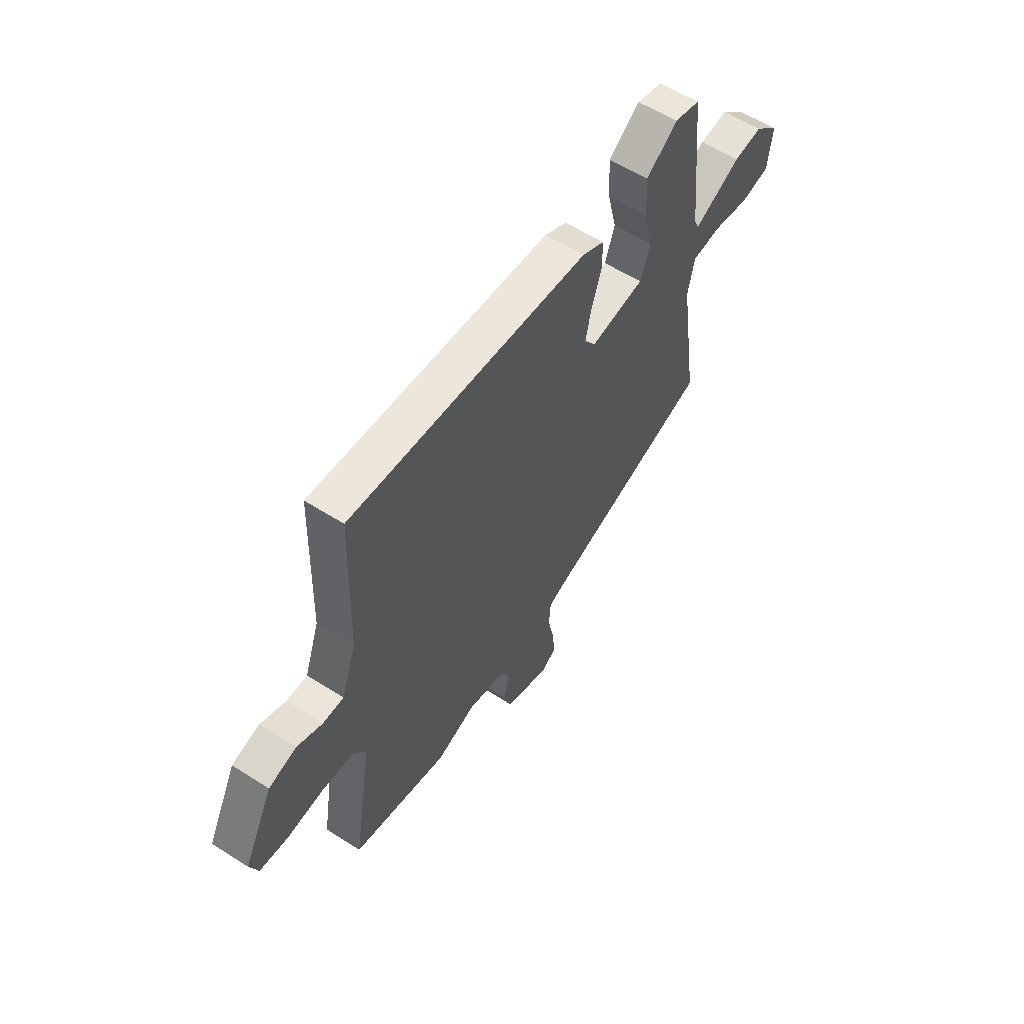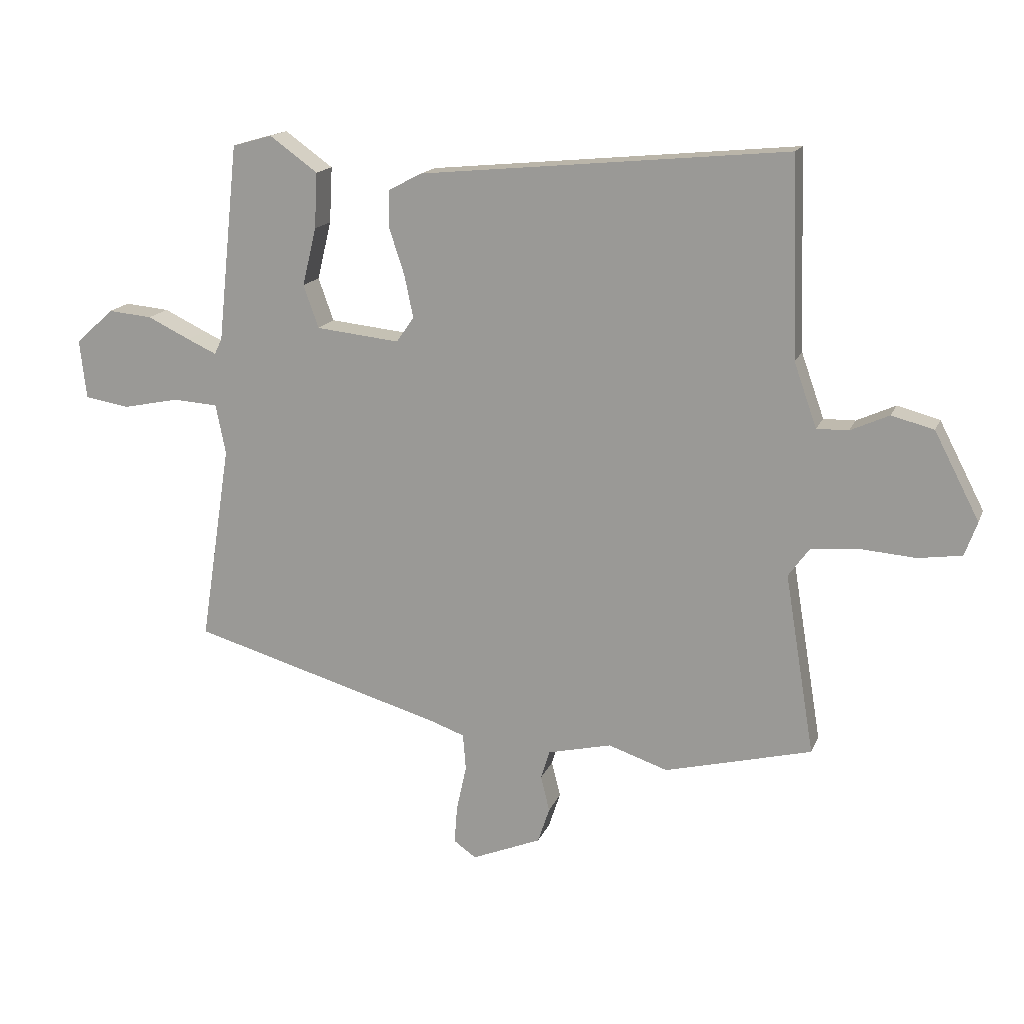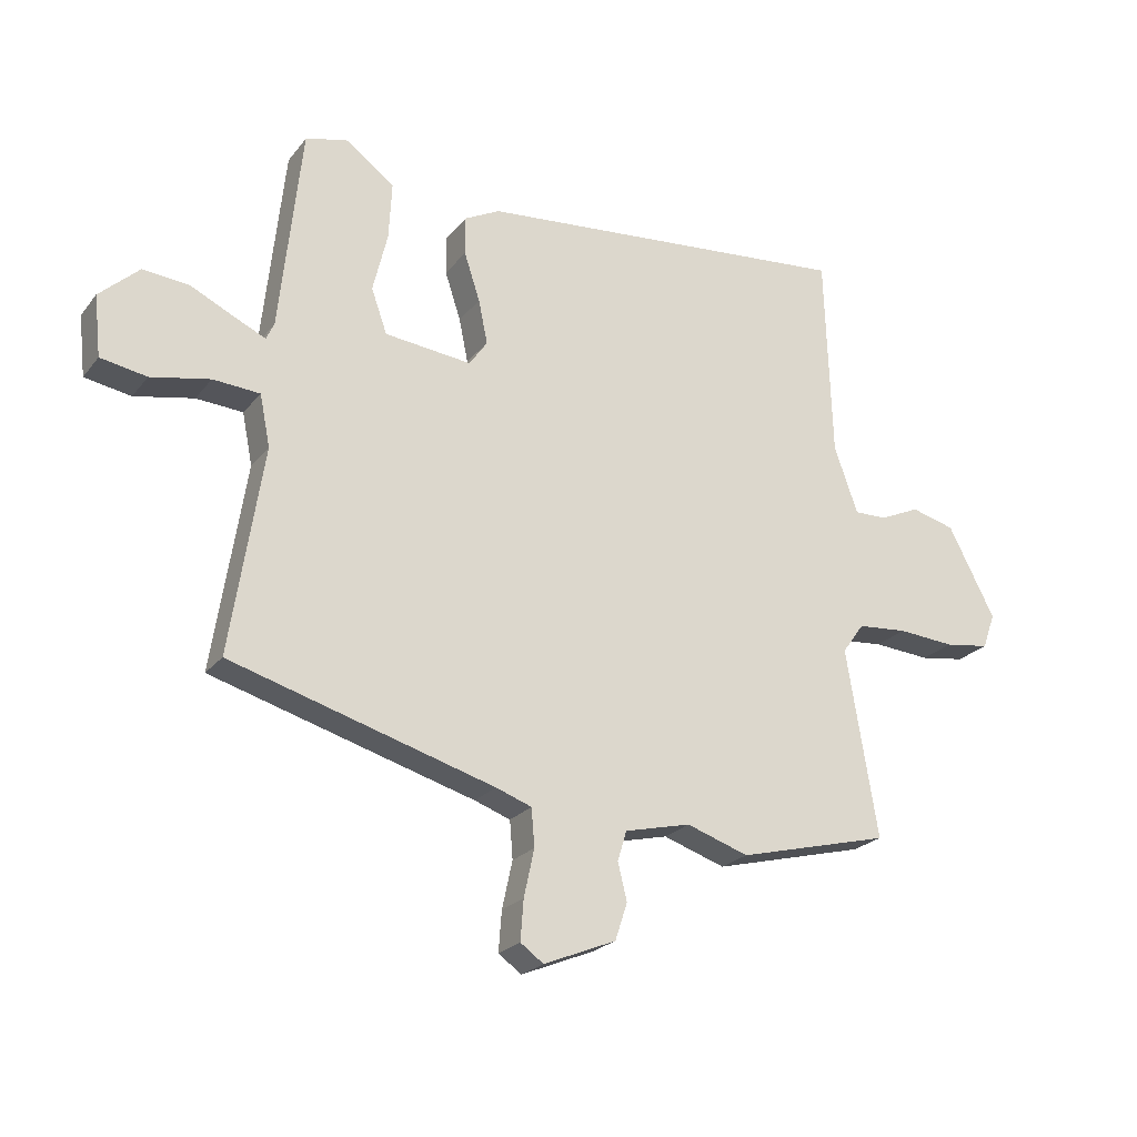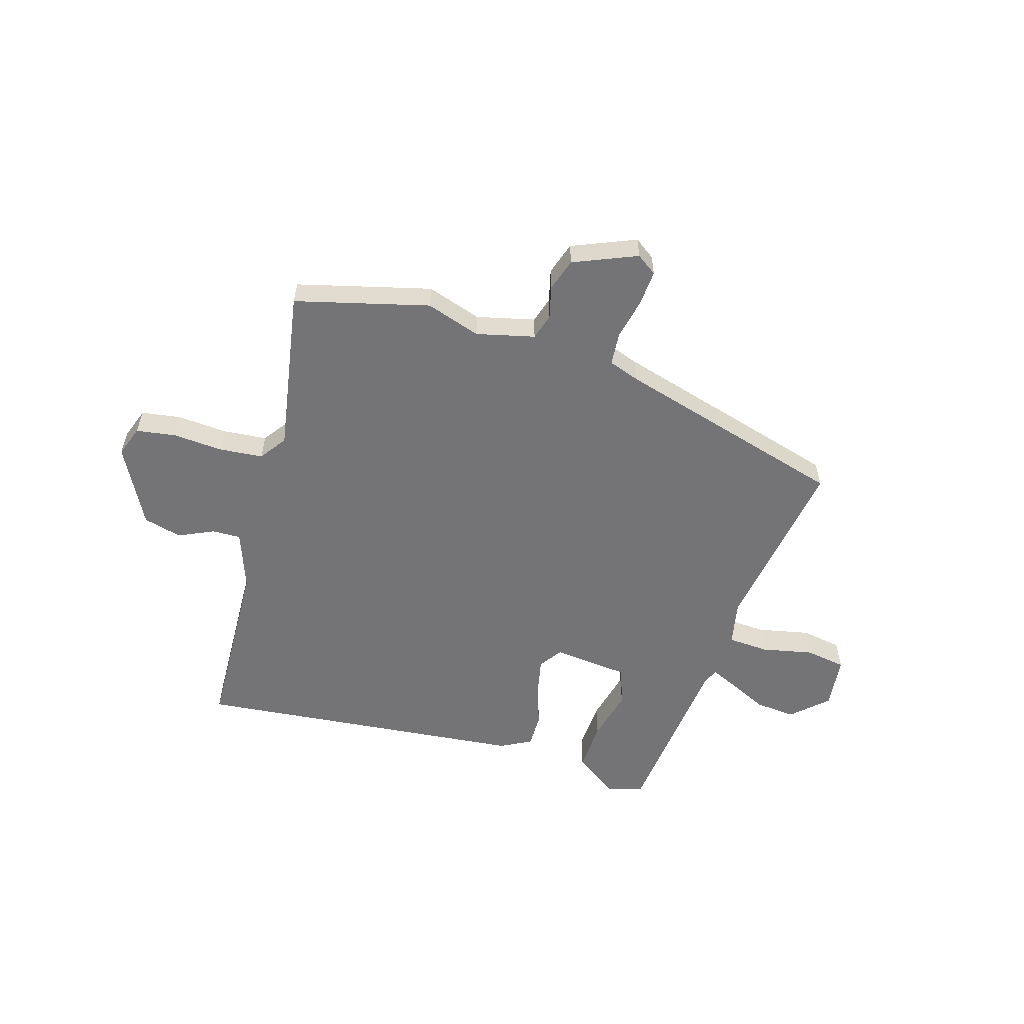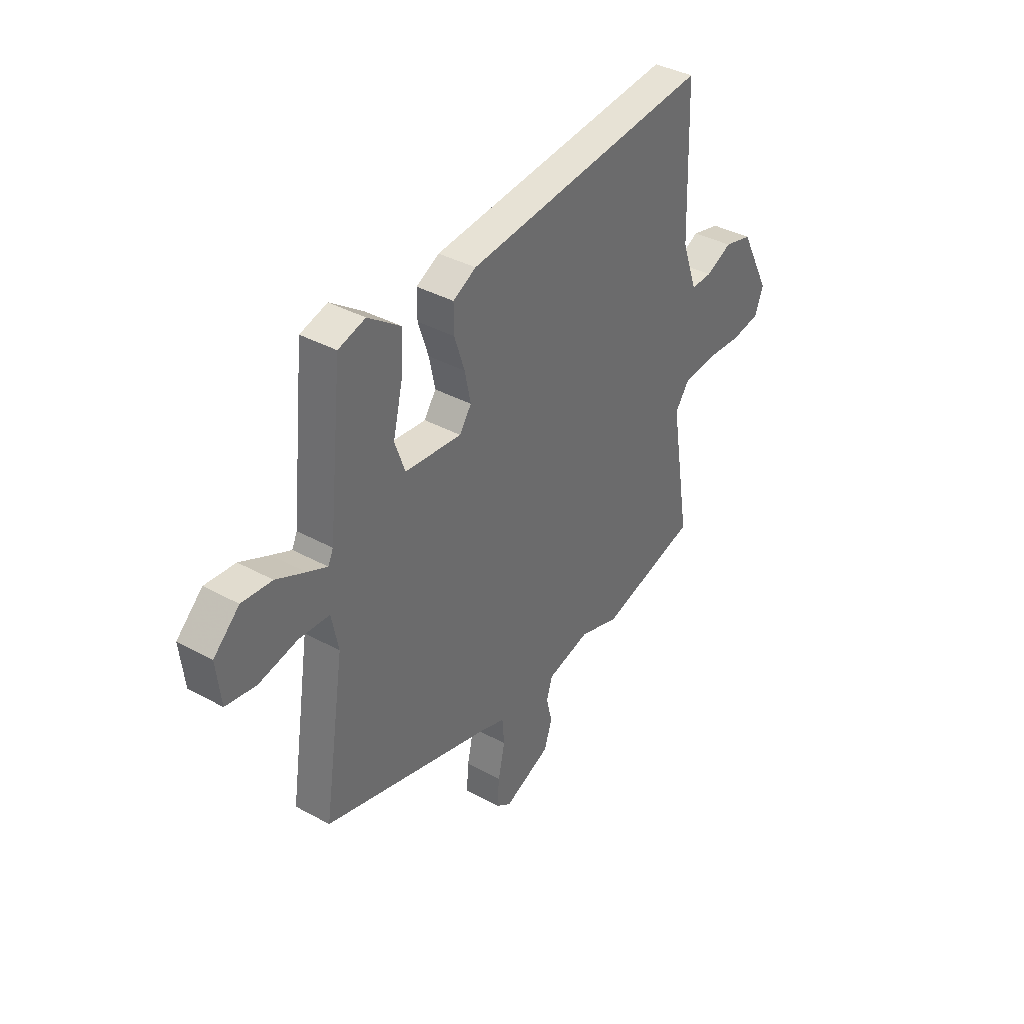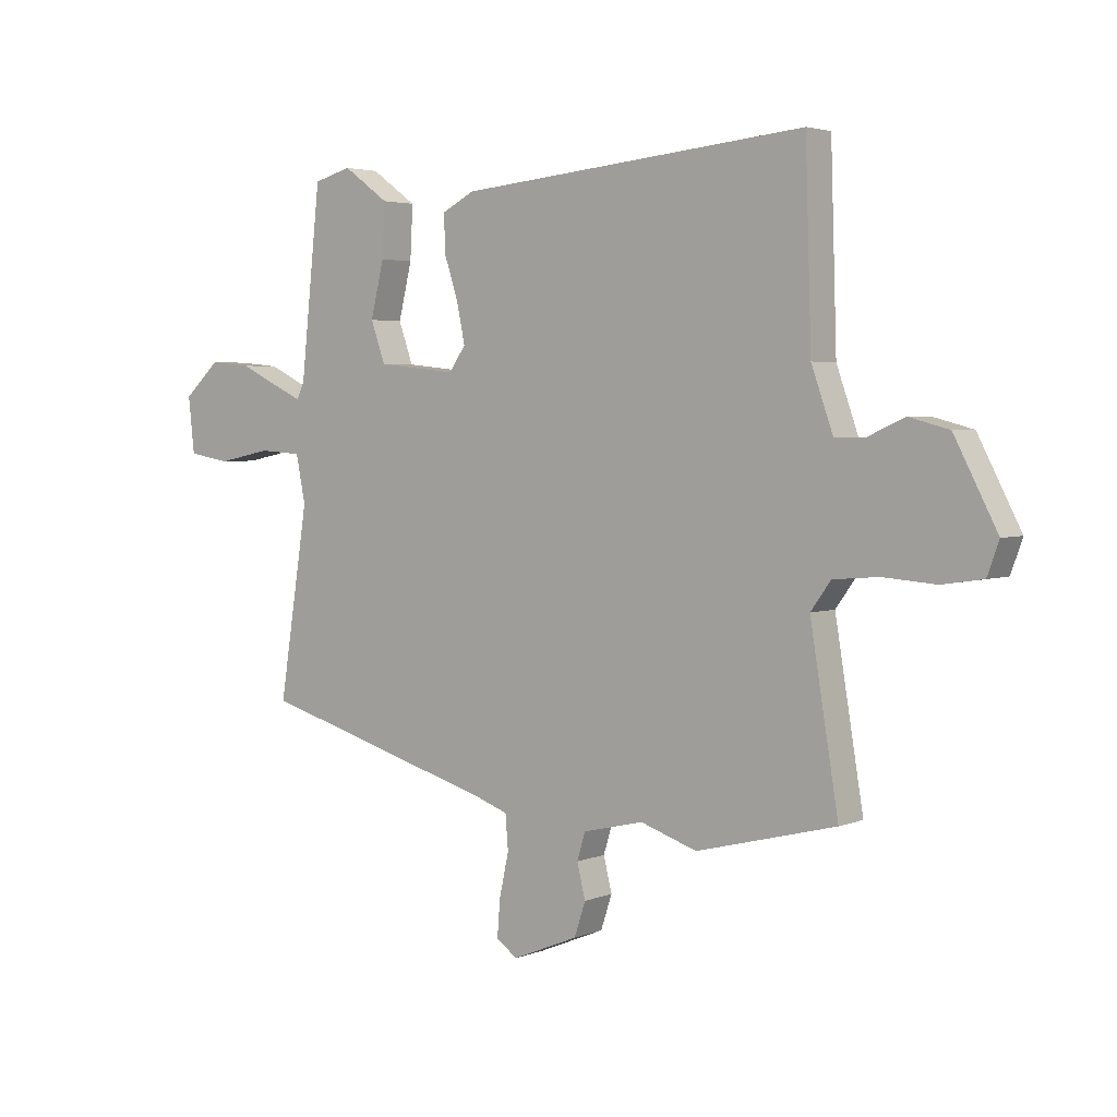
<metadata>
{"format":"obj","ext":"obj","renderer":"f3d","projection":"perspective","resolution":1024,"background":"white","views":[{"elev":58.2,"azim":123.4,"up":"+Z"},{"elev":16.2,"azim":17.0,"up":"+Z"},{"elev":-23.1,"azim":-28.3,"up":"+Z"},{"elev":-56.3,"azim":163.6,"up":"+Y"},{"elev":38.0,"azim":-55.1,"up":"+Z"},{"elev":3.5,"azim":37.7,"up":"+Z"}]}
</metadata>
<code>
v -0.44 0.07 0.508
v -0.372 0.07 0.527
v -0.29 0.07 0.468
v -0.295 0.07 0.373
v -0.319 0.07 0.274
v -0.293 0.07 0.201
v -0.15 0.07 0.186
v -0.12 0.07 0.229
v -0.135 0.07 0.301
v -0.161 0.07 0.38
v -0.161 0.07 0.444
v -0.103 0.07 0.474
v 0.523 0.07 0.534
v 0.534 0.07 0.196
v 0.573 0.07 0.086
v 0.627 0.07 0.087
v 0.693 0.07 0.117
v 0.765 0.07 0.098
v 0.842 0.07 -0.05
v 0.821 0.07 -0.108
v 0.747 0.07 -0.119
v 0.653 0.07 -0.112
v 0.571 0.07 -0.119
v 0.535 0.07 -0.169
v 0.586 0.07 -0.478
v 0.335 0.07 -0.542
v 0.233 0.07 -0.508
v 0.124 0.07 -0.534
v 0.109 0.07 -0.583
v 0.124 0.07 -0.644
v 0.104 0.07 -0.705
v -0.015 0.07 -0.754
v -0.053 0.07 -0.727
v -0.048 0.07 -0.661
v -0.031 0.07 -0.583
v -0.036 0.07 -0.521
v -0.095 0.07 -0.5
v -0.528 0.07 -0.375
v -0.475 0.07 -0.035
v -0.492 0.07 0.05
v -0.569 0.07 0.055
v -0.666 0.07 0.035
v -0.742 0.07 0.048
v -0.753 0.07 0.148
v -0.688 0.07 0.208
v -0.612 0.07 0.201
v -0.539 0.07 0.166
v -0.489 0.07 0.143
v -0.476 0.07 0.171
v -0.44 0 0.508
v -0.372 0 0.527
v -0.29 0 0.468
v -0.295 0 0.373
v -0.319 0 0.274
v -0.293 0 0.201
v -0.15 0 0.186
v -0.12 0 0.229
v -0.135 0 0.301
v -0.161 0 0.38
v -0.161 0 0.444
v -0.103 0 0.474
v 0.523 0 0.534
v 0.534 0 0.196
v 0.573 0 0.086
v 0.627 0 0.087
v 0.693 0 0.117
v 0.765 0 0.098
v 0.842 0 -0.05
v 0.821 0 -0.108
v 0.747 0 -0.119
v 0.653 0 -0.112
v 0.571 0 -0.119
v 0.535 0 -0.169
v 0.586 0 -0.478
v 0.335 0 -0.542
v 0.233 0 -0.508
v 0.124 0 -0.534
v 0.109 0 -0.583
v 0.124 0 -0.644
v 0.104 0 -0.705
v -0.015 0 -0.754
v -0.053 0 -0.727
v -0.048 0 -0.661
v -0.031 0 -0.583
v -0.036 0 -0.521
v -0.095 0 -0.5
v -0.528 0 -0.375
v -0.475 0 -0.035
v -0.492 0 0.05
v -0.569 0 0.055
v -0.666 0 0.035
v -0.742 0 0.048
v -0.753 0 0.148
v -0.688 0 0.208
v -0.612 0 0.201
v -0.539 0 0.166
v -0.489 0 0.143
v -0.476 0 0.171
f 45 46 47
f 44 45 47
f 43 44 47
f 42 43 47
f 41 42 47
f 40 41 47 48
f 39 40 48 49
f 37 38 39
f 39 49 1
f 37 39 1
f 36 37 1
f 33 34 35
f 32 33 35
f 31 32 35
f 30 31 35
f 29 30 35
f 28 29 35 36
f 24 25 26 27
f 27 28 36
f 24 27 36
f 23 24 36
f 20 21 22
f 19 20 22
f 18 19 22
f 17 18 22
f 16 17 22
f 15 16 22 23
f 14 15 23 36
f 12 13 14
f 11 12 14
f 10 11 14
f 9 10 14
f 8 9 14
f 7 8 14 36
f 3 4 5
f 2 3 5
f 1 2 5
f 1 5 6
f 36 1 6
f 6 7 36
f 96 95 94
f 96 94 93
f 96 93 92
f 96 92 91
f 96 91 90
f 97 96 90 89
f 98 97 89 88
f 88 87 86
f 50 98 88
f 50 88 86
f 50 86 85
f 84 83 82
f 84 82 81
f 84 81 80
f 84 80 79
f 84 79 78
f 85 84 78 77
f 76 75 74 73
f 85 77 76
f 85 76 73
f 85 73 72
f 71 70 69
f 71 69 68
f 71 68 67
f 71 67 66
f 71 66 65
f 72 71 65 64
f 85 72 64 63
f 63 62 61
f 63 61 60
f 63 60 59
f 63 59 58
f 63 58 57
f 85 63 57 56
f 54 53 52
f 54 52 51
f 54 51 50
f 55 54 50
f 55 50 85
f 85 56 55
f 1 50 51 2
f 2 51 52 3
f 3 52 53 4
f 4 53 54 5
f 5 54 55 6
f 6 55 56 7
f 7 56 57 8
f 8 57 58 9
f 9 58 59 10
f 10 59 60 11
f 11 60 61 12
f 12 61 62 13
f 13 62 63 14
f 14 63 64 15
f 15 64 65 16
f 16 65 66 17
f 17 66 67 18
f 18 67 68 19
f 19 68 69 20
f 20 69 70 21
f 21 70 71 22
f 22 71 72 23
f 23 72 73 24
f 24 73 74 25
f 25 74 75 26
f 26 75 76 27
f 27 76 77 28
f 28 77 78 29
f 29 78 79 30
f 30 79 80 31
f 31 80 81 32
f 32 81 82 33
f 33 82 83 34
f 34 83 84 35
f 35 84 85 36
f 36 85 86 37
f 37 86 87 38
f 38 87 88 39
f 39 88 89 40
f 40 89 90 41
f 41 90 91 42
f 42 91 92 43
f 43 92 93 44
f 44 93 94 45
f 45 94 95 46
f 46 95 96 47
f 47 96 97 48
f 48 97 98 49
f 49 98 50 1

</code>
